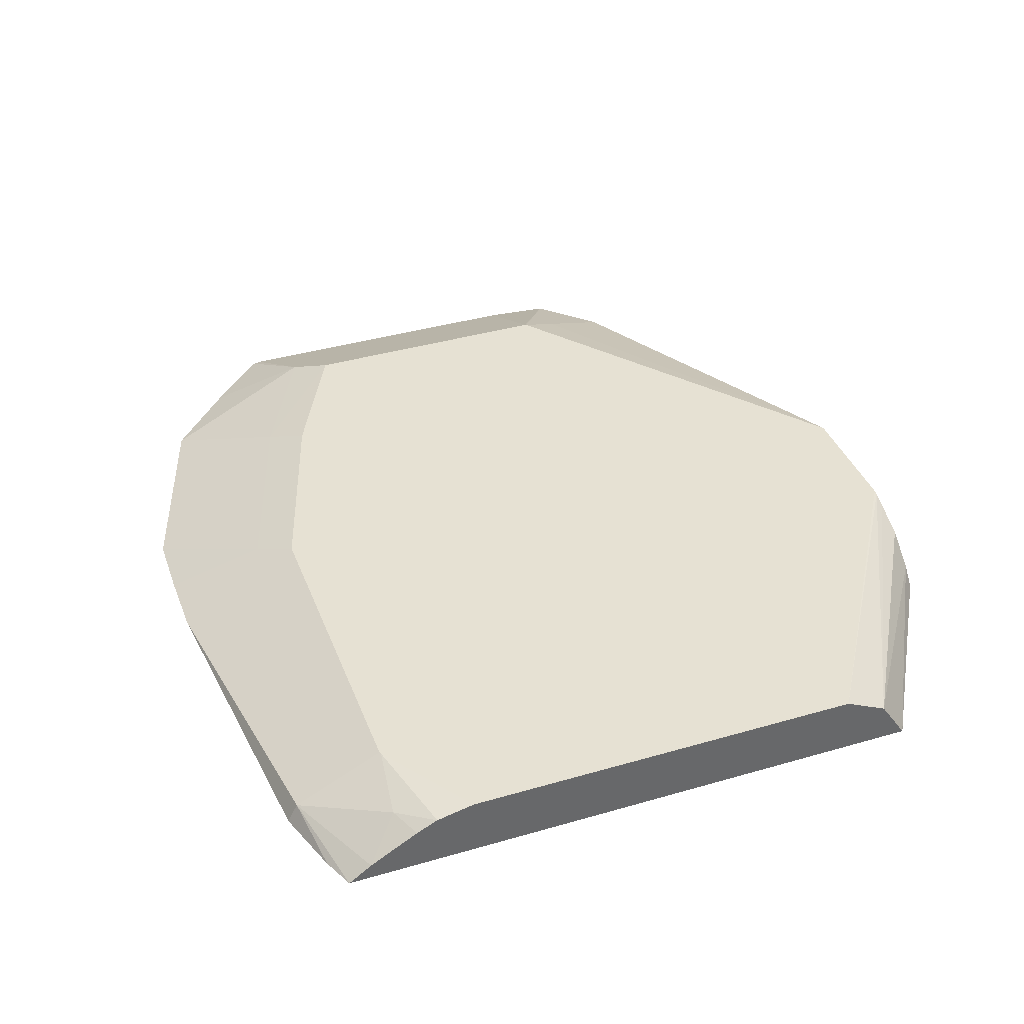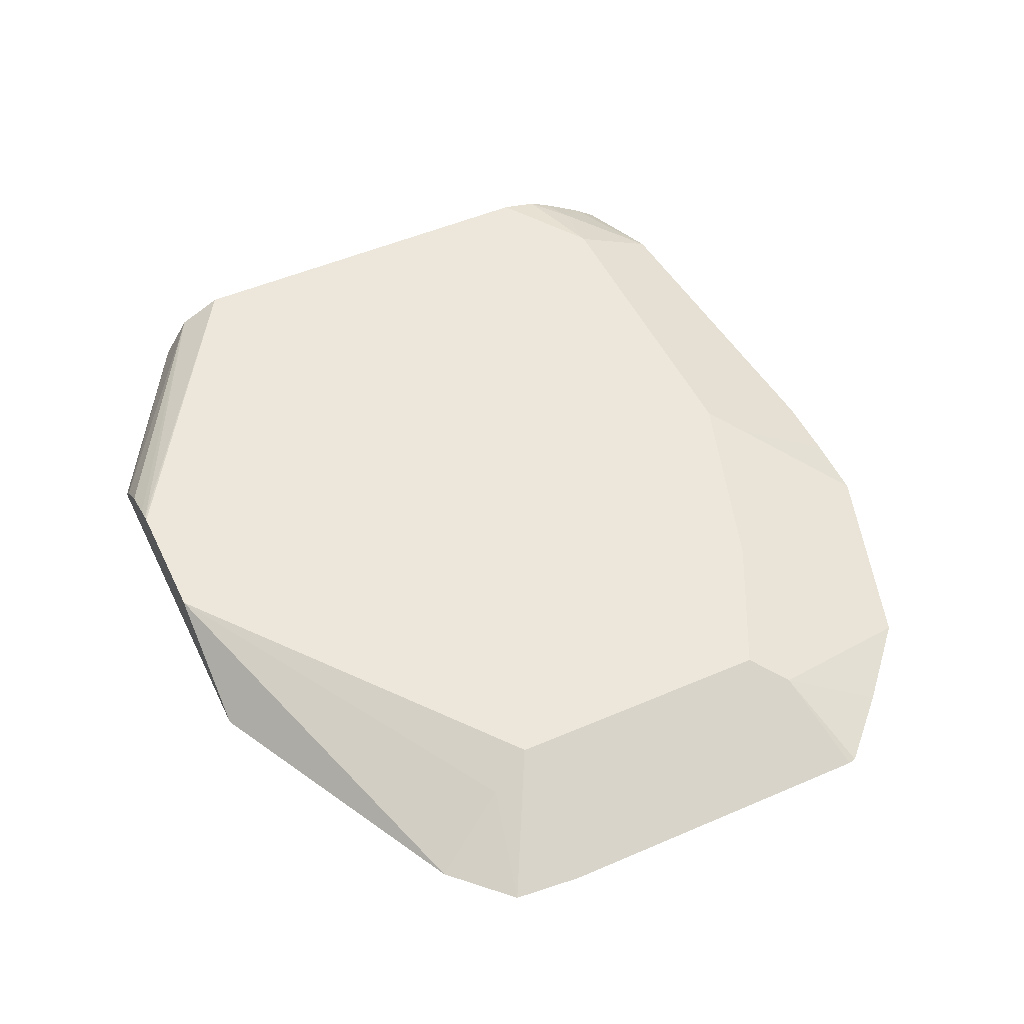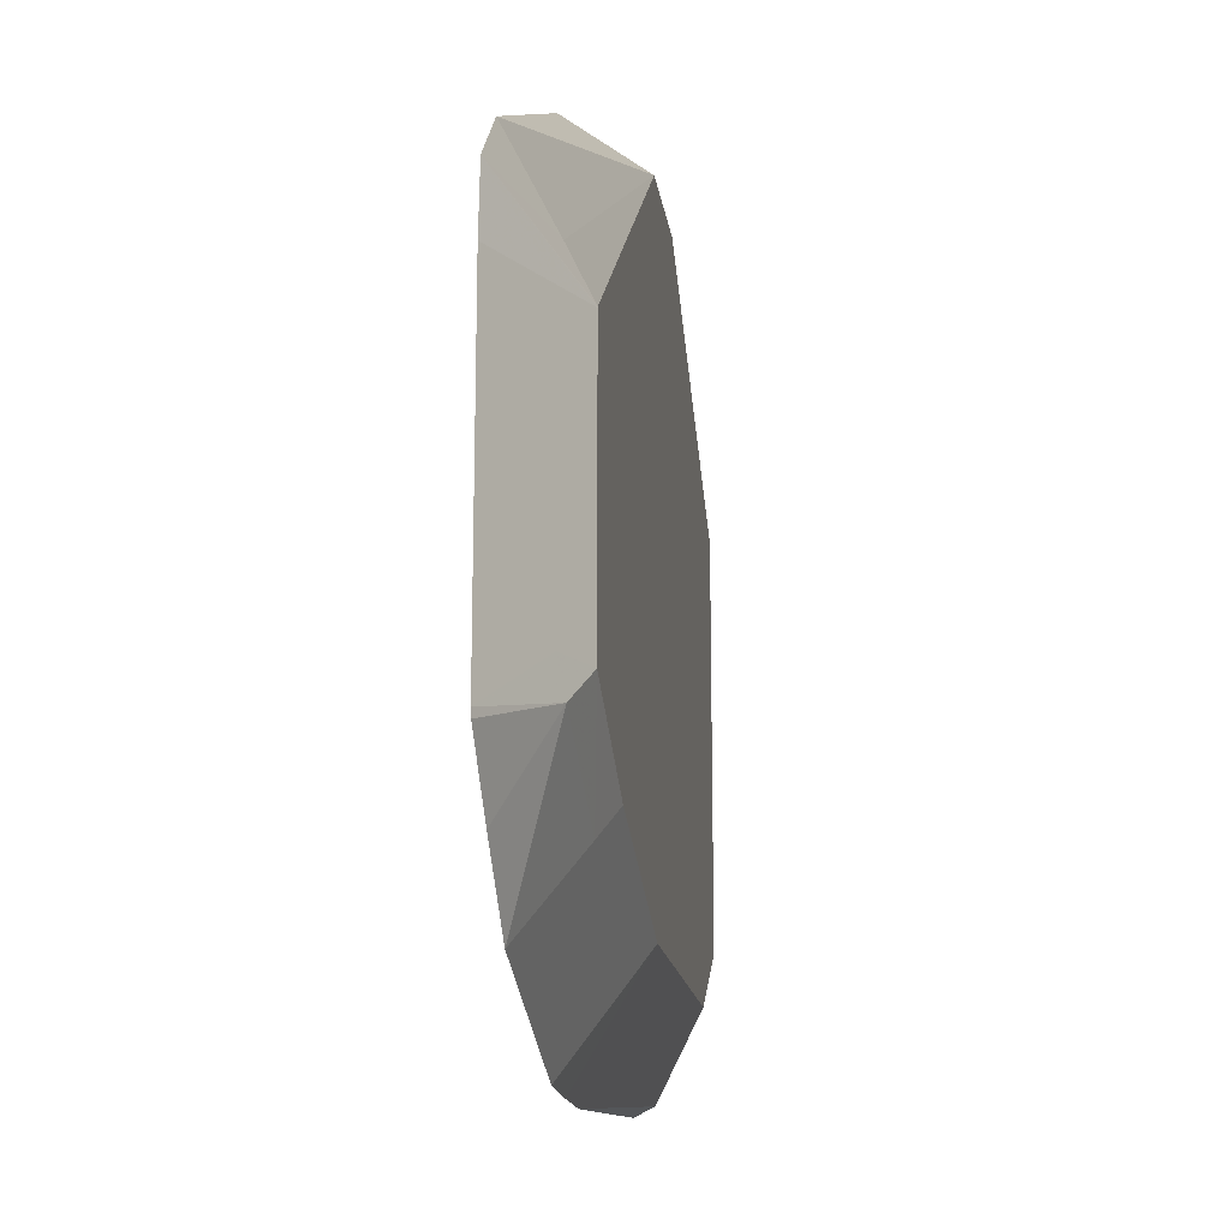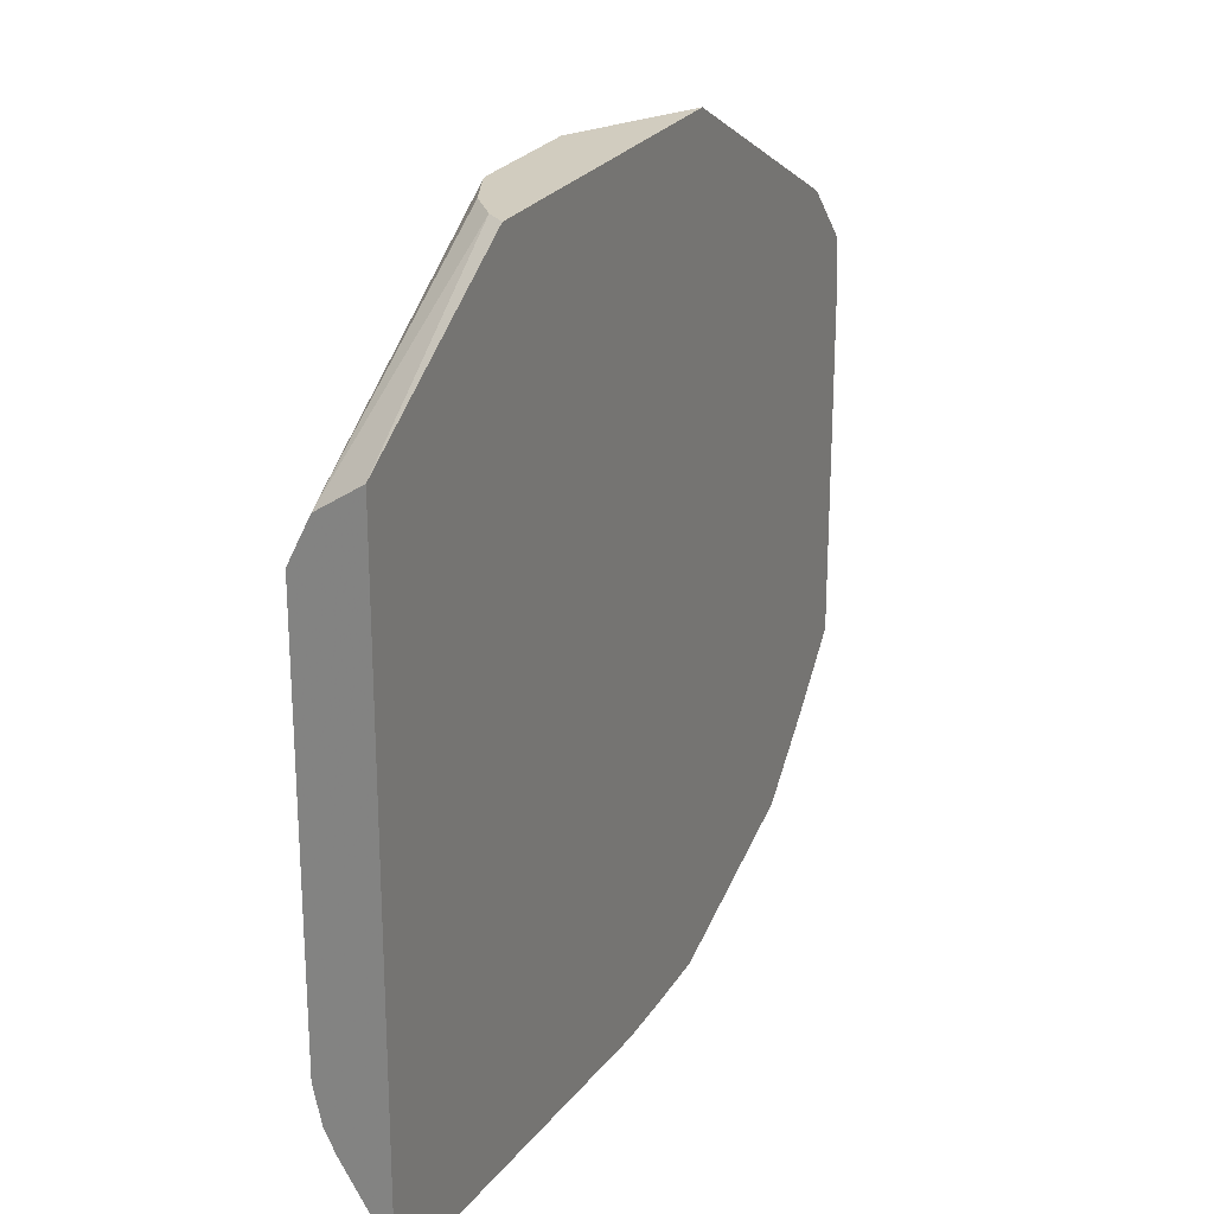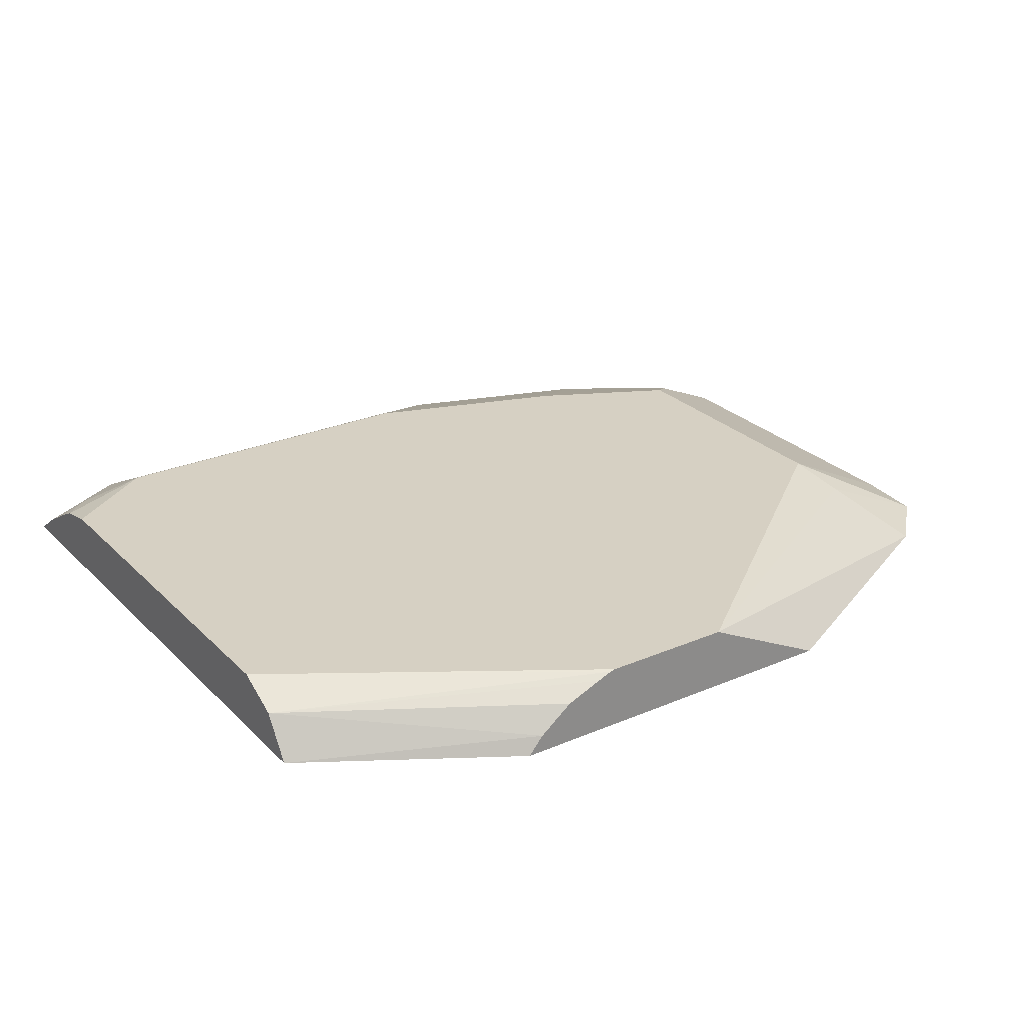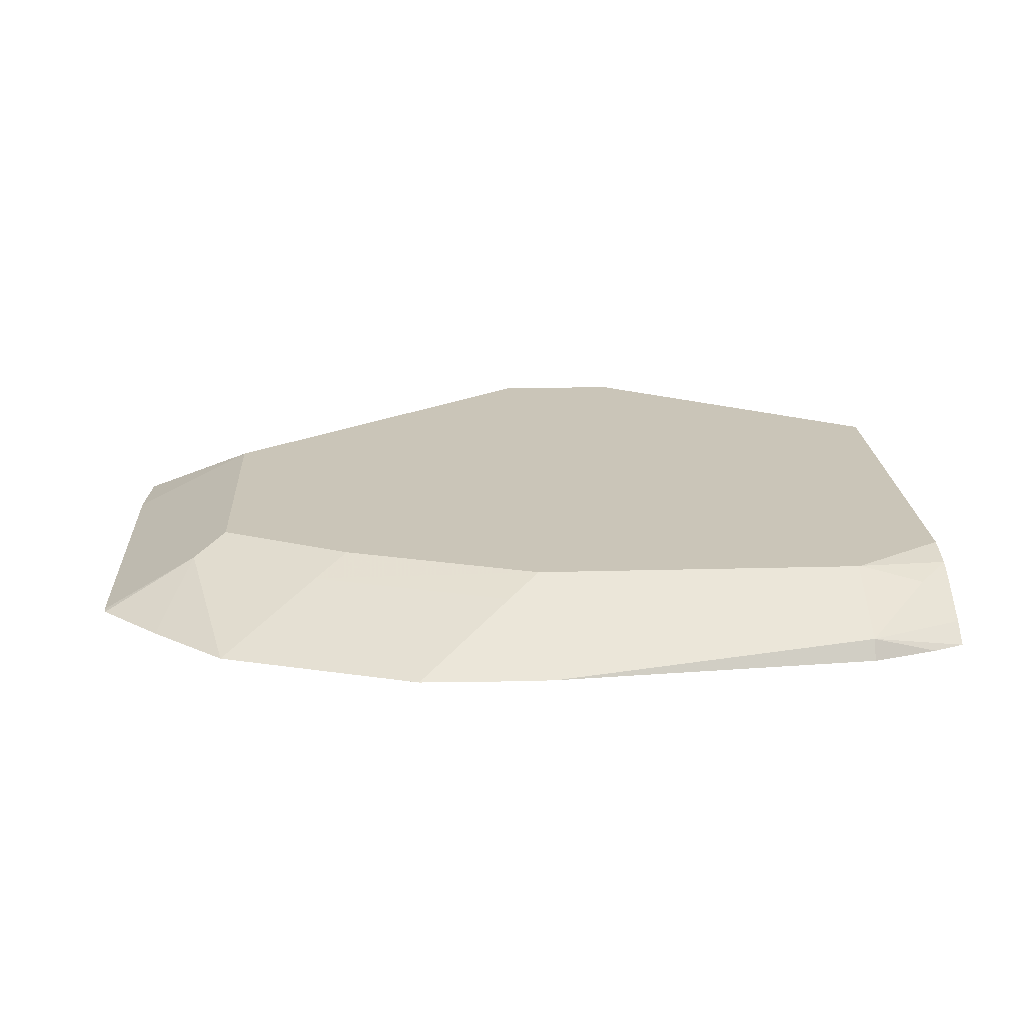
<metadata>
{"format":"obj","ext":"obj","renderer":"f3d","projection":"perspective","resolution":1024,"background":"white","views":[{"elev":38.9,"azim":70.0,"up":"+Z"},{"elev":50.8,"azim":-115.2,"up":"+Z"},{"elev":-16.5,"azim":-82.1,"up":"+Y"},{"elev":23.9,"azim":114.4,"up":"+Y"},{"elev":26.5,"azim":146.1,"up":"+Z"},{"elev":20.3,"azim":-2.9,"up":"+Z"}]}
</metadata>
<code>
v -0.00473 0.005557 0.0006485
v -0.004868 0.005557 0.0008143
v -0.002834 0.004423 0.0006485
v -0.008077 0.005557 0.0006485
v -0.00517 0.005557 0.001051
v -0.002834 0.004166 0.001042
v -0.002834 -0.001227 0.0006485
v -0.01061 0.004281 0.0006485
v -0.00693 0.005557 0.001223
v -0.005489 0.005557 0.001182
v -0.002834 0.004042 0.001104
v -0.005615 0.005557 0.001231
v -0.005625 0.005557 0.001235
v -0.002834 -0.001013 0.0008056
v -0.003751 -0.001458 0.0008333
v -0.003126 -0.001352 0.0006485
v -0.01114 0.00375 0.0006485
v -0.01021 0.003542 0.001042
v -0.006886 0.005557 0.001245
v -0.002834 0.003761 0.001245
v -0.00567 0.005557 0.001245
v -0.002834 -0.0007757 0.0009477
v -0.003126 -0.0007026 0.001094
v -0.003751 -0.001551 0.0006485
v -0.003729 -0.0006274 0.001245
v -0.003751 -0.0006354 0.001245
v -0.006805 -0.001828 0.0006485
v -0.0112 0.003124 0.0006485
v -0.01042 0.003124 0.001042
v -0.01001 0.003124 0.001245
v -0.01 0.003135 0.001245
v -0.002834 -2.382e-05 0.001245
v -0.002834 -0.0005689 0.001069
v -0.002834 -0.0003795 0.001164
v -0.002834 -0.0003744 0.001167
v -0.006886 -0.0006354 0.001245
v -0.007429 -0.001828 0.0006485
v -0.0112 7.088e-05 0.0006485
v -0.01042 0.0006253 0.001042
v -0.01001 0.0006145 0.001245
v -0.00876 -1.008e-05 0.001245
v -0.009062 -0.0003123 0.001094
v -0.007187 -0.0009369 0.001094
v -0.008062 -0.001812 0.0006485
v -0.01119 4e-08 0.0006485
v -0.01031 0.0003131 0.001094
v -0.009937 -0.001187 0.0006485
v -0.01062 -0.0005624 0.0006485
v -0.01062 4e-08 0.0008594
f 1 2 3
f 1 3 7
f 1 7 16
f 1 16 24
f 1 24 27
f 1 27 37
f 1 37 44
f 1 44 47
f 1 47 48
f 1 48 45
f 1 45 38
f 1 38 28
f 1 28 17
f 1 17 8
f 1 8 4
f 1 4 9
f 1 9 19
f 1 19 21
f 1 21 13
f 1 13 12
f 1 12 10
f 1 10 5
f 1 5 2
f 2 5 6
f 2 6 3
f 3 6 11
f 3 11 20
f 3 20 32
f 3 32 35
f 3 35 34
f 3 34 33
f 3 33 22
f 3 22 14
f 3 14 7
f 4 8 9
f 5 10 6
f 6 10 12
f 6 12 13
f 6 13 11
f 7 14 15
f 7 15 16
f 8 17 18
f 8 18 19
f 8 19 9
f 11 13 20
f 13 21 20
f 14 22 23
f 14 23 15
f 15 24 16
f 15 23 25
f 15 25 26
f 15 26 27
f 15 27 24
f 17 28 29
f 17 29 30
f 17 30 31
f 17 31 18
f 18 31 19
f 19 31 30
f 19 30 40
f 19 40 41
f 19 41 36
f 19 36 26
f 19 26 25
f 19 25 32
f 19 32 20
f 19 20 21
f 22 33 23
f 23 33 34
f 23 34 35
f 23 35 25
f 25 35 32
f 26 36 37
f 26 37 27
f 28 38 39
f 28 39 29
f 29 39 40
f 29 40 30
f 36 41 42
f 36 42 43
f 36 43 37
f 37 43 44
f 38 45 46
f 38 46 39
f 39 46 40
f 40 46 42
f 40 42 41
f 42 46 47
f 42 47 44
f 42 44 43
f 45 48 49
f 45 49 46
f 46 49 48
f 46 48 47

</code>
